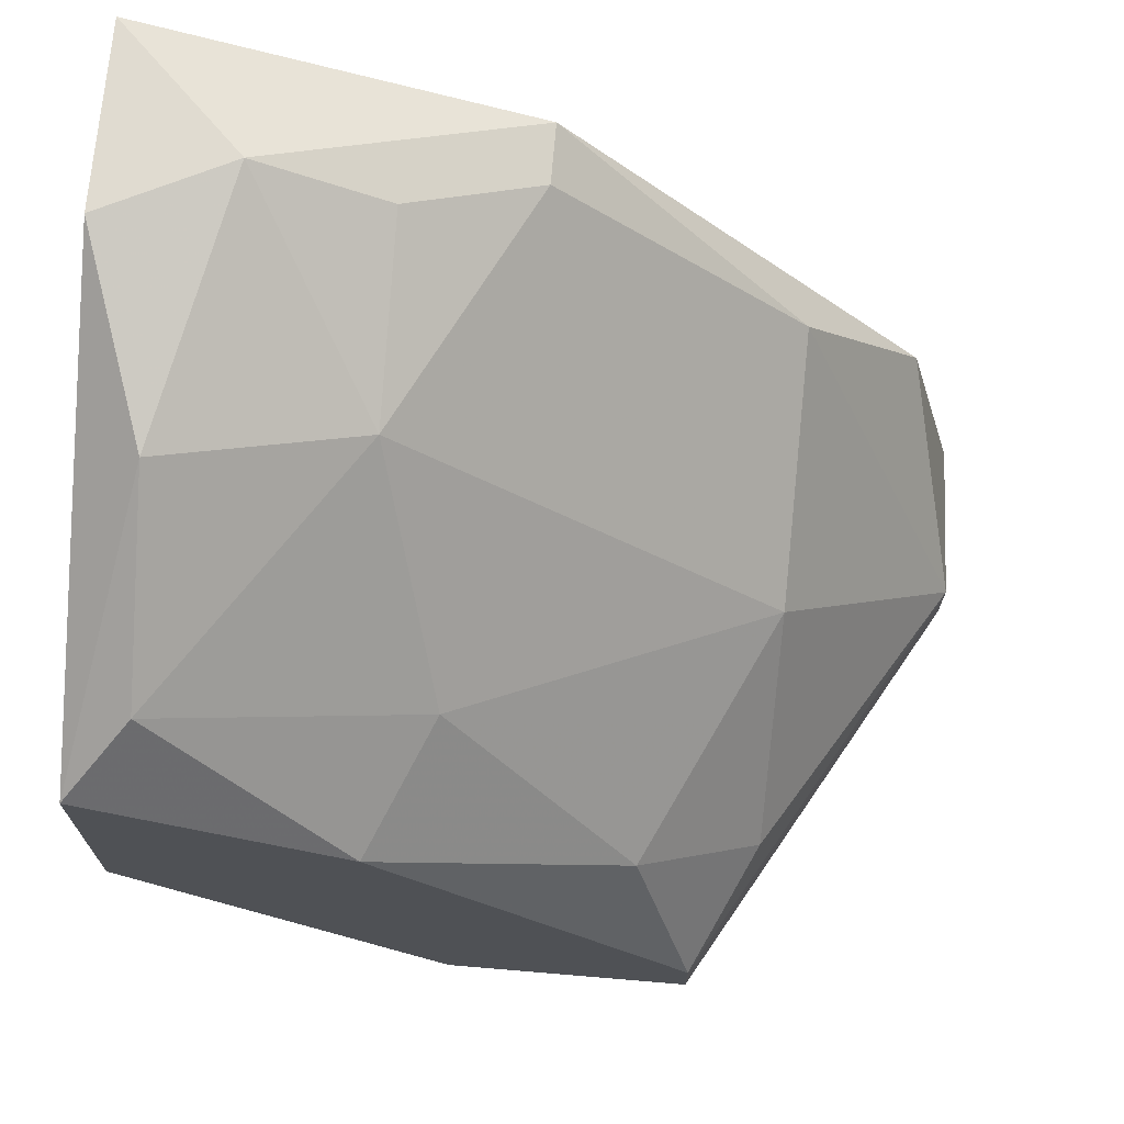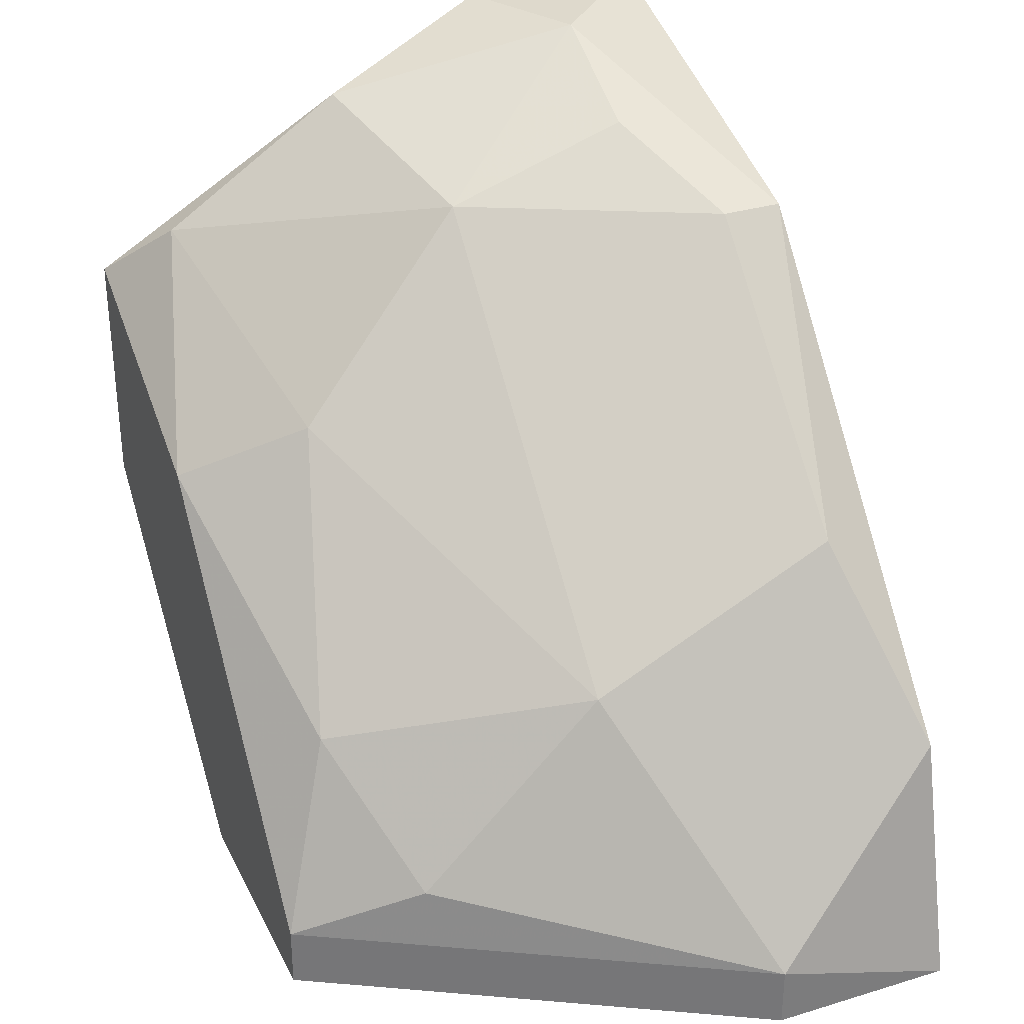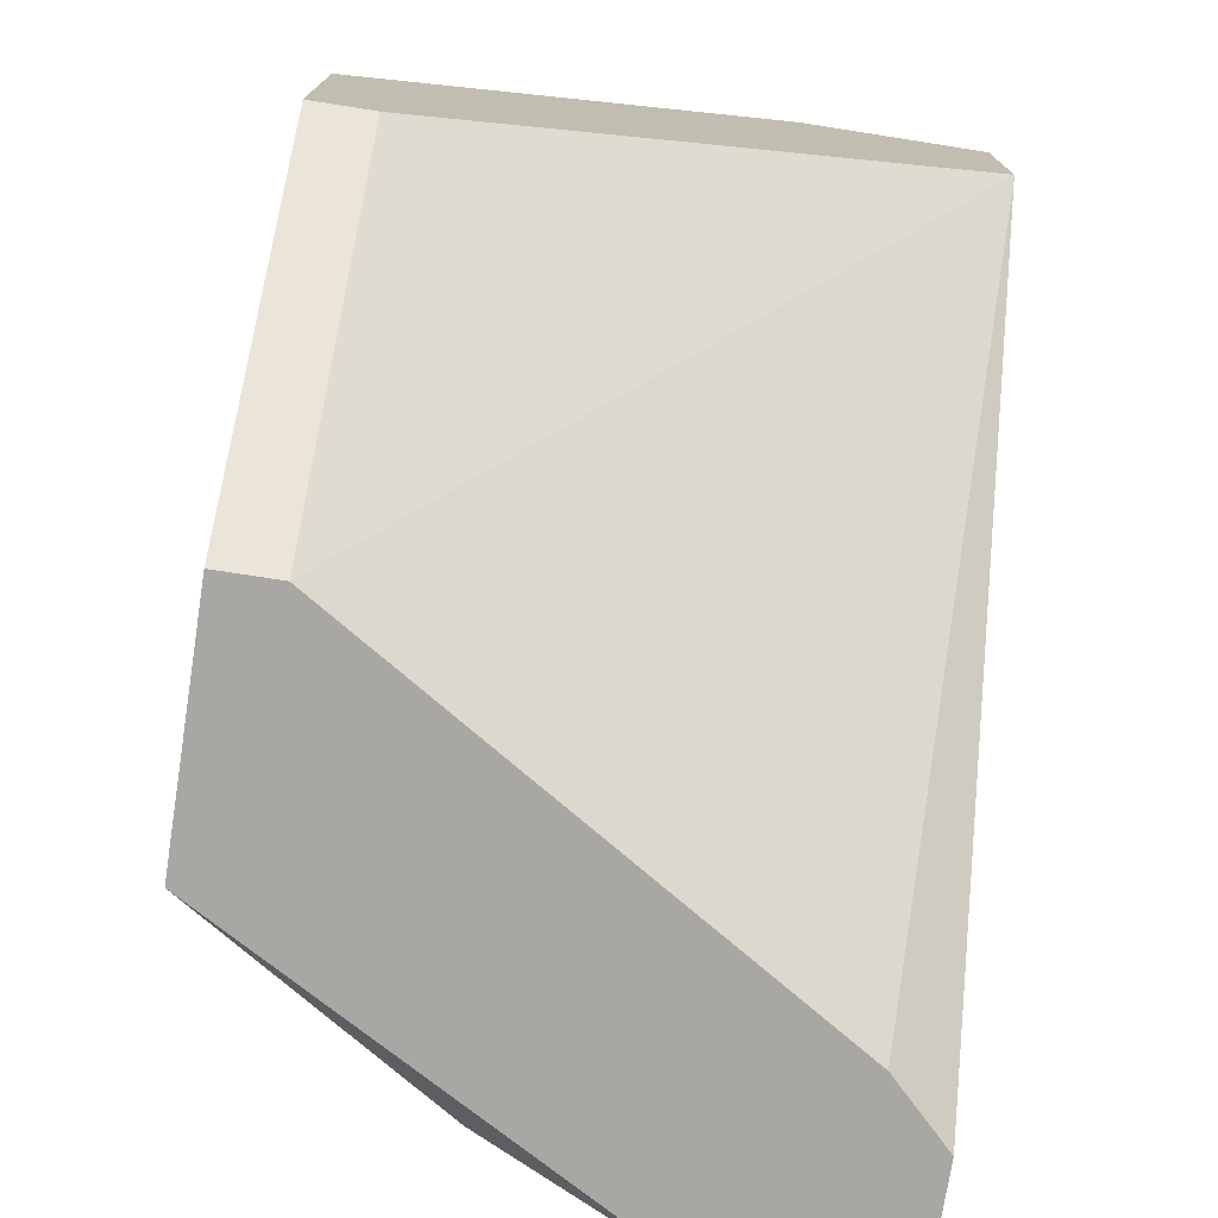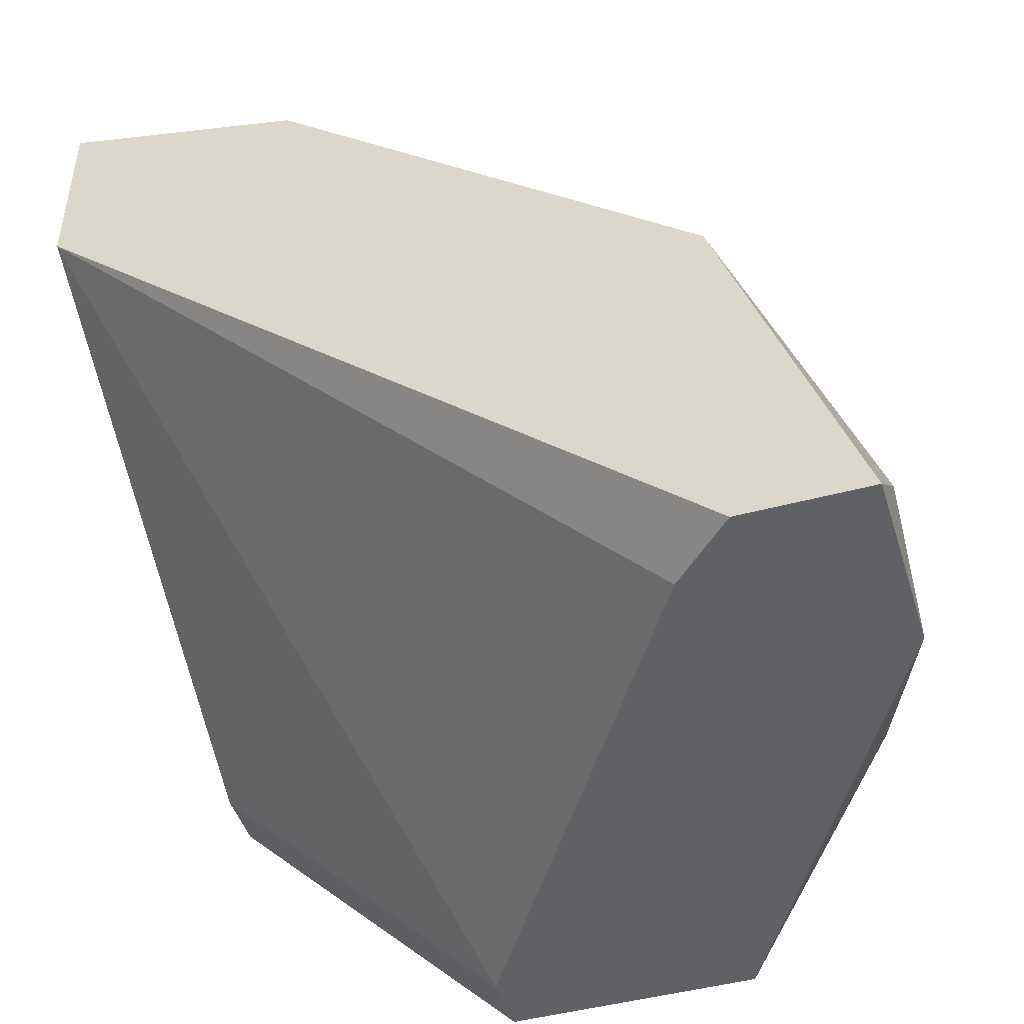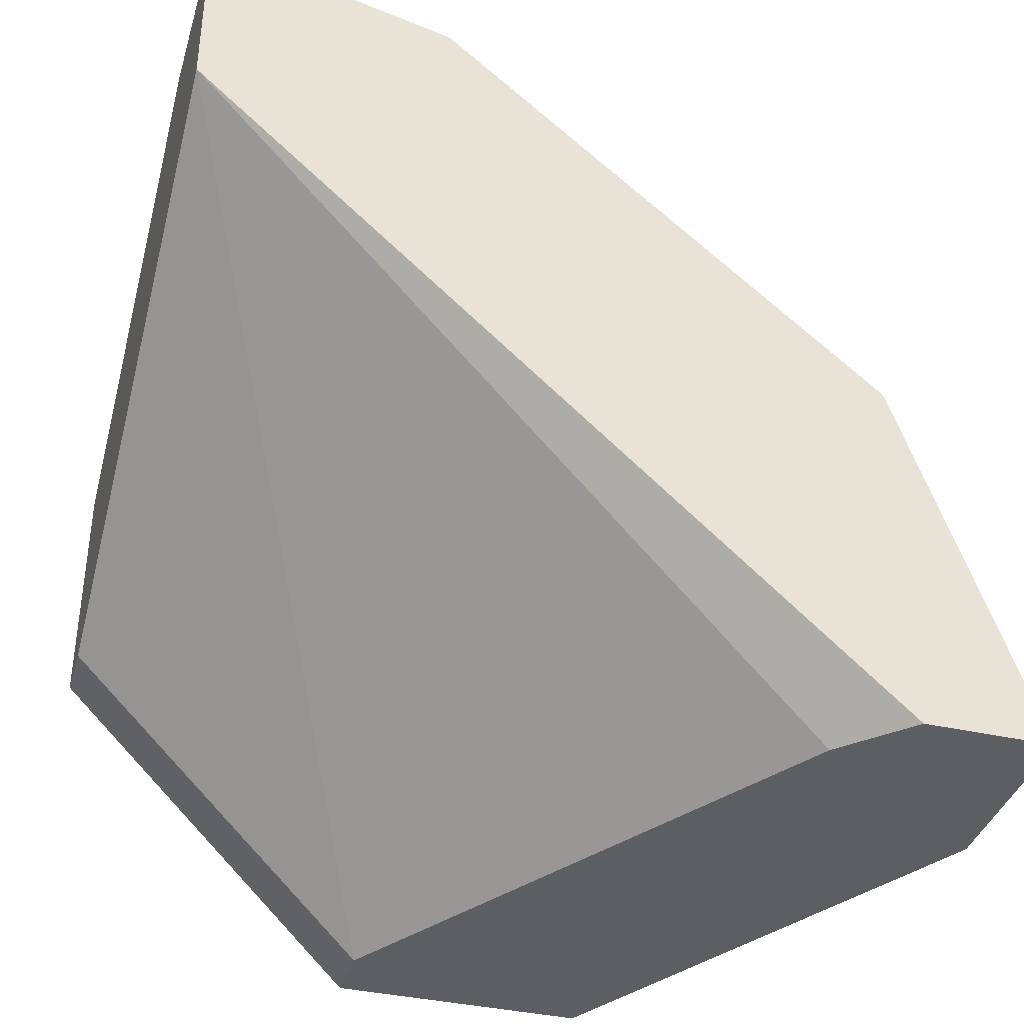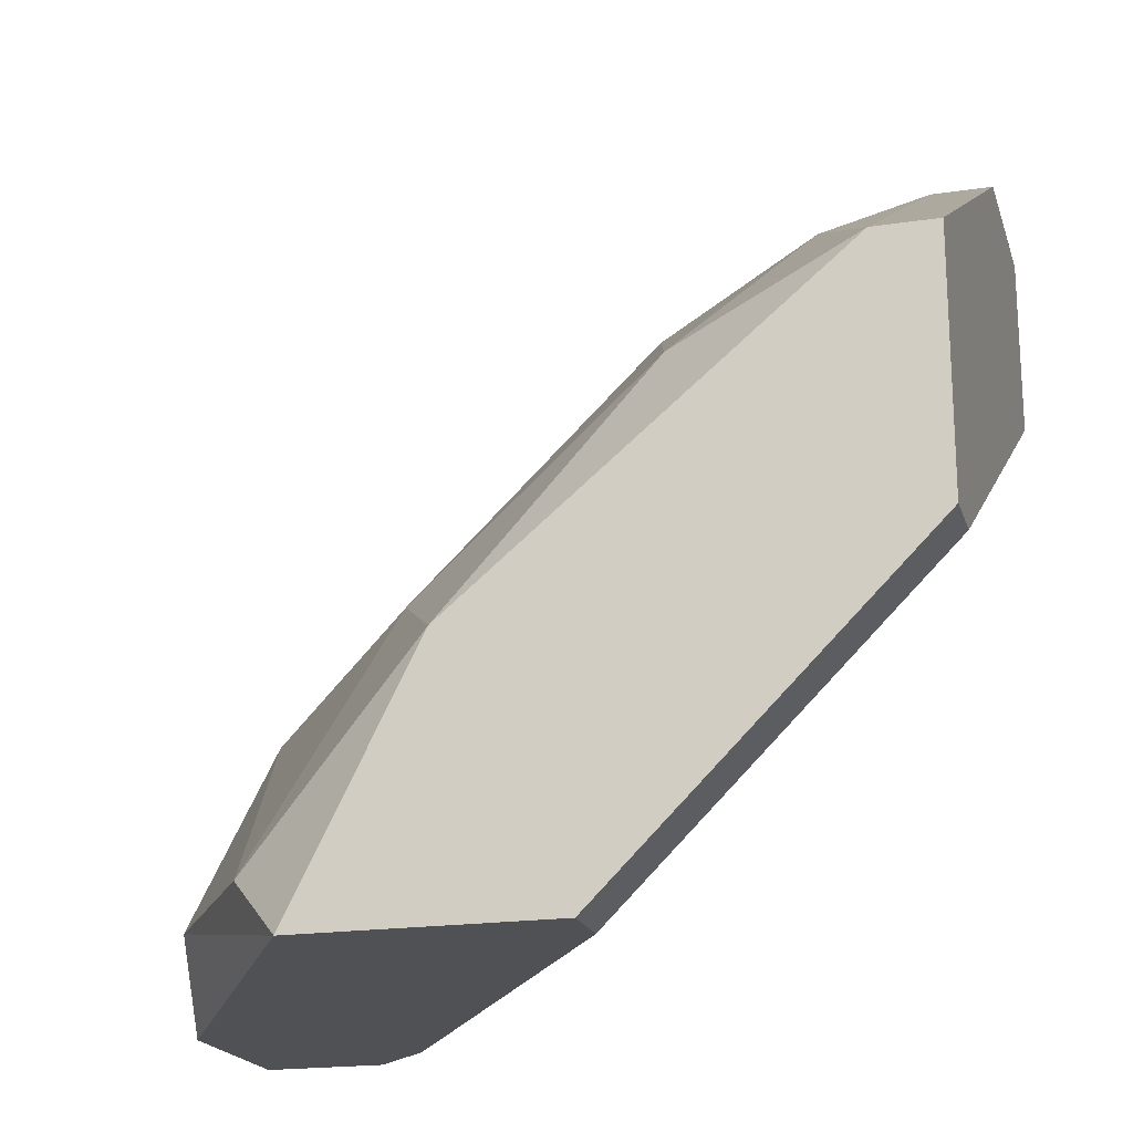
<metadata>
{"format":"obj","ext":"obj","renderer":"f3d","projection":"perspective","resolution":1024,"background":"white","views":[{"elev":70.0,"azim":94.8,"up":"+Z"},{"elev":32.1,"azim":157.0,"up":"+Z"},{"elev":-74.8,"azim":171.1,"up":"+Y"},{"elev":-46.4,"azim":-72.9,"up":"+Y"},{"elev":-38.0,"azim":-106.1,"up":"+Y"},{"elev":-19.7,"azim":105.5,"up":"+Y"}]}
</metadata>
<code>
v 0.004419 0.02329 0.05655
v 0.004419 0.02741 0.05449
v 0.01678 0.03977 0.03388
v 0.01678 0.02947 0.04624
v 0.002356 0.03977 0.04417
v 0.002356 0.01916 0.05037
v 0.002356 0.03153 0.05242
v 0.0106 0.03977 0.04006
v 0.0106 0.02741 0.05242
v 0.000293 0.03977 0.02975
v 0.000293 0.0439 0.038
v 0.000293 0.01916 0.05242
v 0.000293 0.01916 0.05655
v 0.000293 0.04596 0.02975
v 0.000293 0.03153 0.05242
v 0.01266 0.02122 0.05449
v 0.02091 0.02947 0.02975
v 0.02091 0.03771 0.02975
v 0.02091 0.03771 0.03181
v 0.02091 0.01916 0.04006
v 0.02091 0.01916 0.0483
v 0.02091 0.02741 0.04417
v 0.006479 0.01916 0.05655
v 0.006479 0.04596 0.02975
v 0.006479 0.04596 0.03181
v 0.01885 0.02122 0.05037
v 0.01885 0.03565 0.038
v 0.01885 0.02947 0.02975
v 0.01885 0.01916 0.04006
f 18 25 19
f 10 12 11
f 21 12 29
f 17 10 24
f 21 17 22
f 1 2 15
f 11 12 15
f 17 24 18
f 22 17 18
f 2 1 9
f 12 21 13
f 1 15 13
f 15 12 13
f 9 1 16
f 11 15 5
f 10 11 14
f 24 10 14
f 12 10 6
f 10 29 6
f 29 12 6
f 3 8 27
f 8 3 25
f 18 24 25
f 11 5 25
f 5 8 25
f 14 11 25
f 24 14 25
f 10 17 28
f 17 29 28
f 29 10 28
f 17 21 20
f 29 17 20
f 21 29 20
f 1 13 23
f 13 21 23
f 21 16 23
f 16 1 23
f 21 22 26
f 16 21 26
f 9 16 26
f 8 9 4
f 27 8 4
f 22 27 4
f 26 22 4
f 9 26 4
f 15 2 7
f 2 9 7
f 9 8 7
f 8 5 7
f 5 15 7
f 22 18 19
f 3 27 19
f 27 22 19
f 25 3 19

</code>
